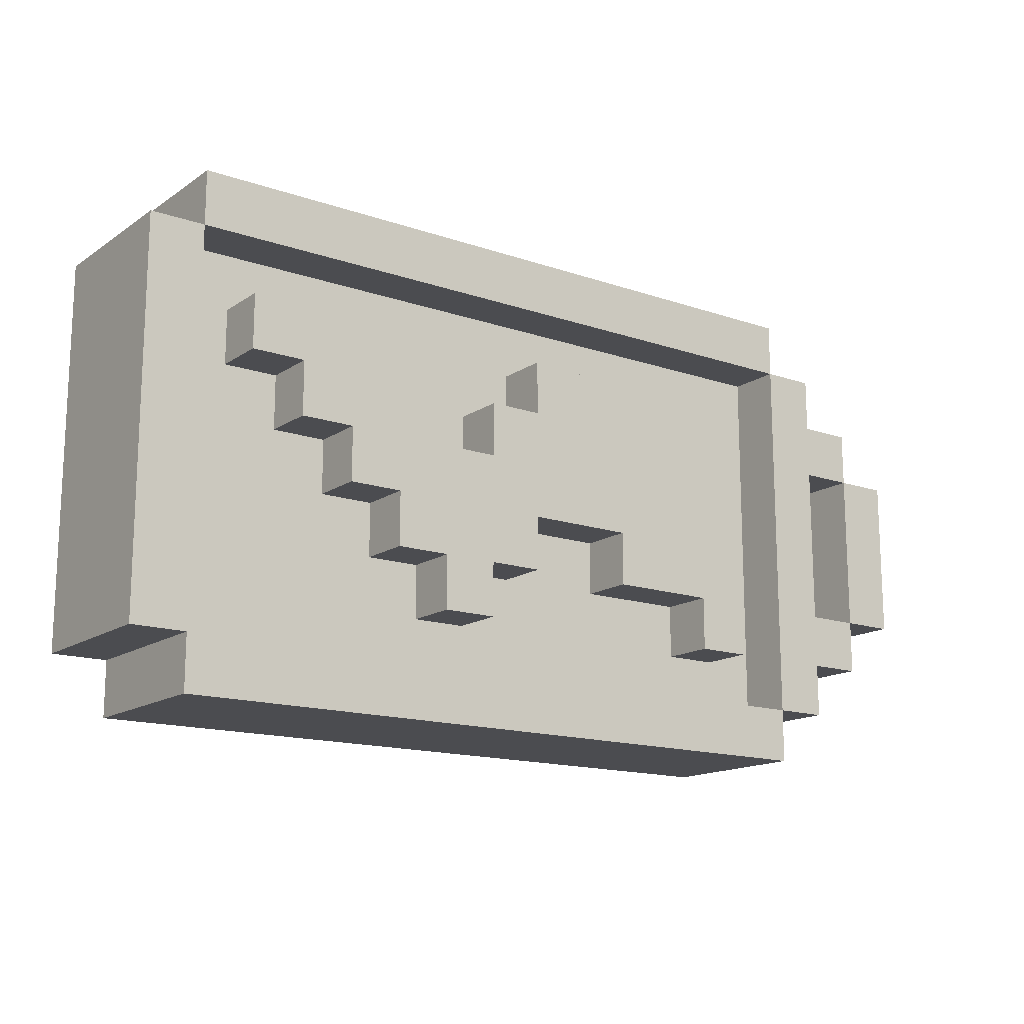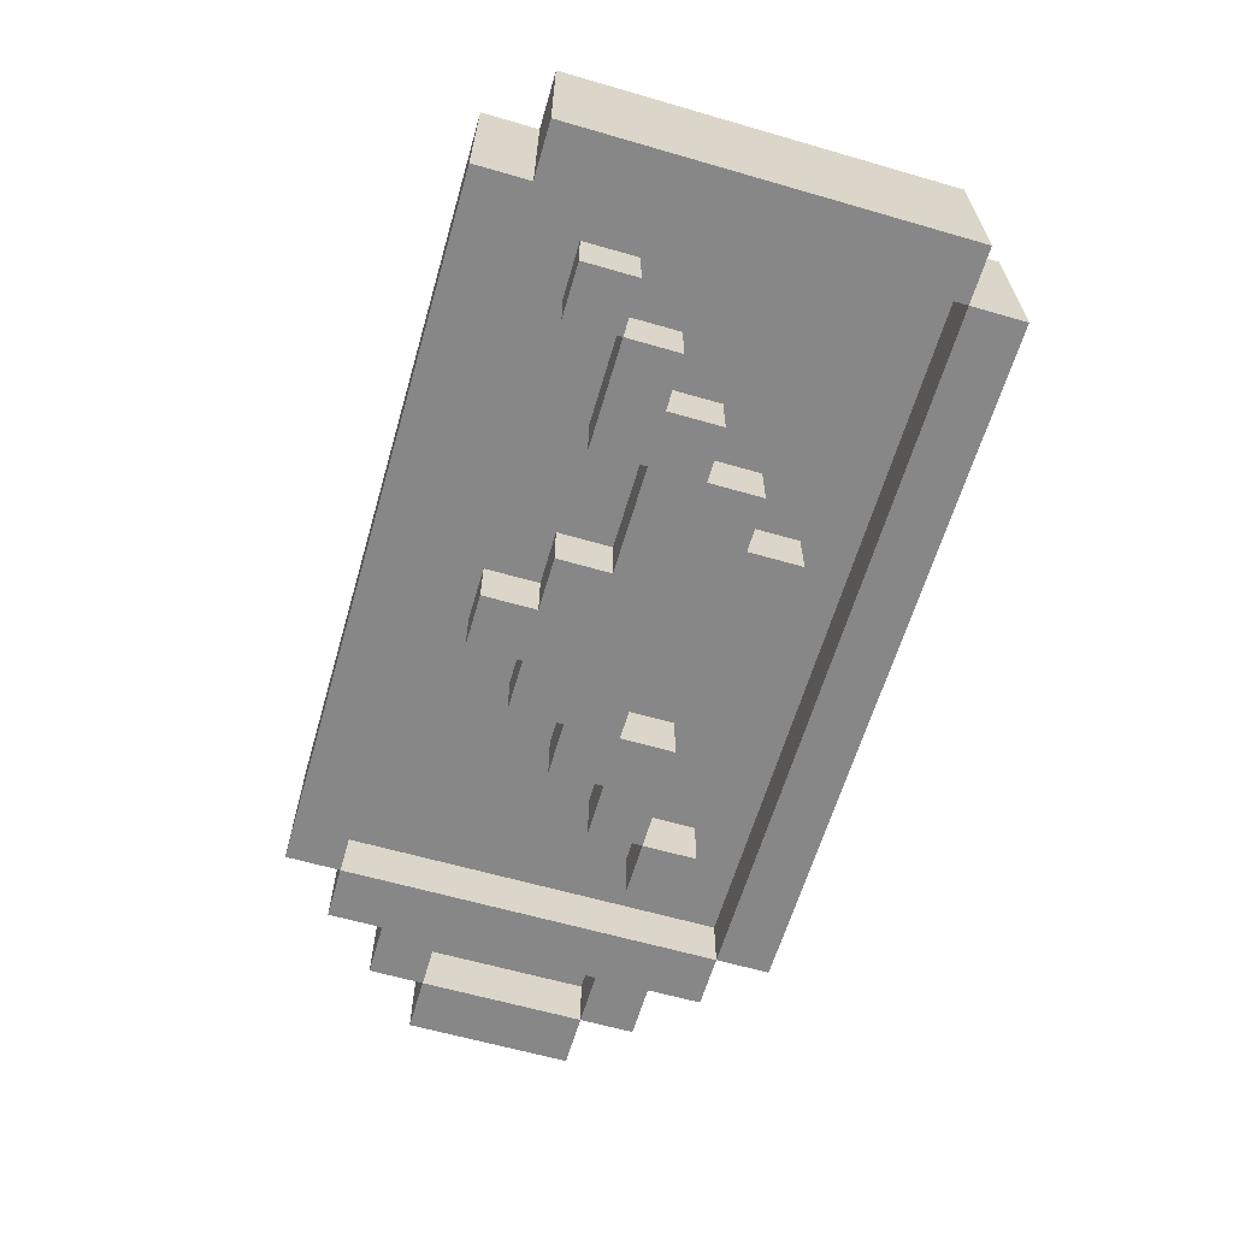
<metadata>
{"format":"obj","ext":"obj","renderer":"f3d","projection":"perspective","resolution":1024,"background":"white","views":[{"elev":-15.2,"azim":144.0,"up":"+Z"},{"elev":-62.5,"azim":73.7,"up":"+Y"}]}
</metadata>
<code>
o
v 1.3 1.2 -1
v 1.3 1.2 -1.3
v 1.3 1.5 -1
v 1.3 1.5 -1.3
v 1.4 1.2 -0.9
v 1.4 1.2 -1
v 1.4 1.2 -1.3
v 1.4 1.2 -1.4
v 1.4 1.5 -0.9
v 1.4 1.5 -1
v 1.4 1.5 -1.3
v 1.4 1.5 -1.4
v 1.5 1.2 -0.8
v 1.5 1.2 -0.9
v 1.5 1.2 -1
v 1.5 1.2 -1.3
v 1.5 1.2 -1.4
v 1.5 1.2 -1.5
v 1.5 1.3 -1
v 1.5 1.3 -1.3
v 1.5 1.4 -1
v 1.5 1.4 -1.3
v 1.5 1.5 -0.8
v 1.5 1.5 -0.9
v 1.5 1.5 -1
v 1.5 1.5 -1.3
v 1.5 1.5 -1.4
v 1.5 1.5 -1.5
v 1.6 1.2 -0.7
v 1.6 1.2 -0.8
v 1.6 1.2 -1.5
v 1.6 1.2 -1.6
v 1.6 1.5 -0.7
v 1.6 1.5 -0.8
v 1.6 1.5 -1.5
v 1.6 1.5 -1.6
v 1.7 1.2 -1.3
v 1.7 1.2 -1.4
v 1.7 1.3 -1.3
v 1.7 1.3 -1.4
v 1.7 1.4 -1.3
v 1.7 1.4 -1.4
v 1.7 1.5 -1.3
v 1.7 1.5 -1.4
v 1.8 1.2 -1.2
v 1.8 1.2 -1.3
v 1.8 1.3 -1.2
v 1.8 1.3 -1.3
v 1.8 1.4 -1.2
v 1.8 1.4 -1.3
v 1.8 1.5 -1.2
v 1.8 1.5 -1.3
v 1.9 1.2 -1.1
v 1.9 1.2 -1.2
v 1.9 1.3 -1.1
v 1.9 1.3 -1.2
v 1.9 1.4 -1.1
v 1.9 1.4 -1.2
v 1.9 1.5 -1.1
v 1.9 1.5 -1.2
v 2 1.2 -1
v 2 1.2 -1.1
v 2 1.3 -1
v 2 1.3 -1.1
v 2 1.4 -1
v 2 1.4 -1.1
v 2 1.5 -1
v 2 1.5 -1.1
v 2.1 1.2 -0.9
v 2.1 1.2 -1
v 2.1 1.3 -0.9
v 2.1 1.3 -1
v 2.1 1.4 -0.9
v 2.1 1.4 -1
v 2.1 1.5 -0.9
v 2.1 1.5 -1
v 2.2 1.2 -1.2
v 2.2 1.2 -1.3
v 2.2 1.3 -1.2
v 2.2 1.3 -1.3
v 2.2 1.4 -1.2
v 2.2 1.4 -1.3
v 2.2 1.5 -1.2
v 2.2 1.5 -1.3
v 2.3 1.2 -1.3
v 2.3 1.2 -1.4
v 2.3 1.3 -1.3
v 2.3 1.3 -1.4
v 2.3 1.4 -1.3
v 2.3 1.4 -1.4
v 2.3 1.5 -1.3
v 2.3 1.5 -1.4
v 2.5 1.2 -1
v 2.5 1.2 -1.1
v 2.5 1.3 -1
v 2.5 1.3 -1.1
v 2.5 1.4 -1
v 2.5 1.4 -1.1
v 2.5 1.5 -1
v 2.5 1.5 -1.1
v 2.7 1.2 -0.9
v 2.7 1.2 -1
v 2.7 1.3 -0.9
v 2.7 1.3 -1
v 2.7 1.4 -0.9
v 2.7 1.4 -1
v 2.7 1.5 -0.9
v 2.7 1.5 -1
v 2.9 1.2 -0.8
v 2.9 1.2 -1.5
v 2.9 1.3 -0.8
v 2.9 1.3 -1.5
v 2.9 1.4 -0.8
v 2.9 1.4 -1.5
v 2.9 1.5 -0.8
v 2.9 1.5 -1.5
v 1.4 1.2 -1
v 1.4 1.2 -1.3
v 1.4 1.3 -1
v 1.4 1.3 -1.3
v 1.4 1.4 -1
v 1.4 1.4 -1.3
v 1.4 1.5 -1
v 1.4 1.5 -1.3
v 1.6 1.2 -0.8
v 1.6 1.2 -1.5
v 1.6 1.3 -0.8
v 1.6 1.3 -1.5
v 1.6 1.4 -0.8
v 1.6 1.4 -1.5
v 1.6 1.5 -0.8
v 1.6 1.5 -1.5
v 1.8 1.2 -1.3
v 1.8 1.2 -1.4
v 1.8 1.3 -1.3
v 1.8 1.3 -1.4
v 1.8 1.4 -1.3
v 1.8 1.4 -1.4
v 1.8 1.5 -1.3
v 1.8 1.5 -1.4
v 2 1.2 -1.2
v 2 1.2 -1.3
v 2 1.3 -1.2
v 2 1.3 -1.3
v 2 1.4 -1.2
v 2 1.4 -1.3
v 2 1.5 -1.2
v 2 1.5 -1.3
v 2.2 1.2 -0.9
v 2.2 1.2 -1
v 2.2 1.3 -0.9
v 2.2 1.3 -1
v 2.2 1.4 -0.9
v 2.2 1.4 -1
v 2.2 1.5 -0.9
v 2.2 1.5 -1
v 2.3 1.2 -1
v 2.3 1.2 -1.1
v 2.3 1.3 -1
v 2.3 1.3 -1.1
v 2.3 1.4 -1
v 2.3 1.4 -1.1
v 2.3 1.5 -1
v 2.3 1.5 -1.1
v 2.4 1.2 -1.3
v 2.4 1.2 -1.4
v 2.4 1.3 -1.3
v 2.4 1.3 -1.4
v 2.4 1.4 -1.3
v 2.4 1.4 -1.4
v 2.4 1.5 -1.3
v 2.4 1.5 -1.4
v 2.5 1.2 -1.2
v 2.5 1.2 -1.3
v 2.5 1.3 -1.2
v 2.5 1.3 -1.3
v 2.5 1.4 -1.2
v 2.5 1.4 -1.3
v 2.5 1.5 -1.2
v 2.5 1.5 -1.3
v 2.6 1.2 -1.1
v 2.6 1.2 -1.2
v 2.6 1.3 -1.1
v 2.6 1.3 -1.2
v 2.6 1.4 -1.1
v 2.6 1.4 -1.2
v 2.6 1.5 -1.1
v 2.6 1.5 -1.2
v 2.7 1.2 -1
v 2.7 1.2 -1.1
v 2.7 1.3 -1
v 2.7 1.3 -1.1
v 2.7 1.4 -1
v 2.7 1.4 -1.1
v 2.7 1.5 -1
v 2.7 1.5 -1.1
v 2.8 1.2 -0.9
v 2.8 1.2 -1
v 2.8 1.3 -0.9
v 2.8 1.3 -1
v 2.8 1.4 -0.9
v 2.8 1.4 -1
v 2.8 1.5 -0.9
v 2.8 1.5 -1
v 2.9 1.2 -0.7
v 2.9 1.2 -0.8
v 2.9 1.2 -1.5
v 2.9 1.2 -1.6
v 2.9 1.5 -0.7
v 2.9 1.5 -0.8
v 2.9 1.5 -1.5
v 2.9 1.5 -1.6
v 3 1.2 -0.8
v 3 1.2 -1.5
v 3 1.5 -0.8
v 3 1.5 -1.5
v 1.6 1.2 -0.7
v 1.6 1.5 -0.7
v 2.9 1.2 -0.7
v 2.9 1.5 -0.7
v 1.5 1.2 -0.8
v 1.5 1.5 -0.8
v 1.6 1.2 -0.8
v 1.6 1.5 -0.8
v 2.9 1.2 -0.8
v 2.9 1.5 -0.8
v 3 1.2 -0.8
v 3 1.5 -0.8
v 1.4 1.2 -0.9
v 1.4 1.5 -0.9
v 1.5 1.2 -0.9
v 1.5 1.5 -0.9
v 2.1 1.2 -0.9
v 2.1 1.3 -0.9
v 2.1 1.4 -0.9
v 2.1 1.5 -0.9
v 2.2 1.2 -0.9
v 2.2 1.3 -0.9
v 2.2 1.4 -0.9
v 2.2 1.5 -0.9
v 2.7 1.2 -0.9
v 2.7 1.3 -0.9
v 2.7 1.4 -0.9
v 2.7 1.5 -0.9
v 2.8 1.2 -0.9
v 2.8 1.3 -0.9
v 2.8 1.4 -0.9
v 2.8 1.5 -0.9
v 1.3 1.2 -1
v 1.3 1.5 -1
v 1.4 1.2 -1
v 1.4 1.5 -1
v 2 1.2 -1
v 2 1.3 -1
v 2 1.4 -1
v 2 1.5 -1
v 2.1 1.2 -1
v 2.1 1.3 -1
v 2.1 1.4 -1
v 2.1 1.5 -1
v 2.2 1.2 -1
v 2.2 1.3 -1
v 2.2 1.4 -1
v 2.2 1.5 -1
v 2.3 1.2 -1
v 2.3 1.3 -1
v 2.3 1.4 -1
v 2.3 1.5 -1
v 2.5 1.2 -1
v 2.5 1.3 -1
v 2.5 1.4 -1
v 2.5 1.5 -1
v 2.7 1.2 -1
v 2.7 1.3 -1
v 2.7 1.4 -1
v 2.7 1.5 -1
v 1.9 1.2 -1.1
v 1.9 1.3 -1.1
v 1.9 1.4 -1.1
v 1.9 1.5 -1.1
v 2 1.2 -1.1
v 2 1.3 -1.1
v 2 1.4 -1.1
v 2 1.5 -1.1
v 2.3 1.2 -1.1
v 2.3 1.3 -1.1
v 2.3 1.4 -1.1
v 2.3 1.5 -1.1
v 2.5 1.2 -1.1
v 2.5 1.3 -1.1
v 2.5 1.4 -1.1
v 2.5 1.5 -1.1
v 1.8 1.2 -1.2
v 1.8 1.3 -1.2
v 1.8 1.4 -1.2
v 1.8 1.5 -1.2
v 1.9 1.2 -1.2
v 1.9 1.3 -1.2
v 1.9 1.4 -1.2
v 1.9 1.5 -1.2
v 1.4 1.2 -1.3
v 1.4 1.3 -1.3
v 1.4 1.4 -1.3
v 1.4 1.5 -1.3
v 1.5 1.2 -1.3
v 1.5 1.3 -1.3
v 1.5 1.4 -1.3
v 1.5 1.5 -1.3
v 1.7 1.2 -1.3
v 1.7 1.3 -1.3
v 1.7 1.4 -1.3
v 1.7 1.5 -1.3
v 1.8 1.2 -1.3
v 1.8 1.3 -1.3
v 1.8 1.4 -1.3
v 1.8 1.5 -1.3
v 1.6 1.2 -1.5
v 1.6 1.3 -1.5
v 1.6 1.4 -1.5
v 1.6 1.5 -1.5
v 2.9 1.2 -1.5
v 2.9 1.3 -1.5
v 2.9 1.4 -1.5
v 2.9 1.5 -1.5
v 1.6 1.2 -0.8
v 1.6 1.3 -0.8
v 1.6 1.4 -0.8
v 1.6 1.5 -0.8
v 2.9 1.2 -0.8
v 2.9 1.3 -0.8
v 2.9 1.4 -0.8
v 2.9 1.5 -0.8
v 1.4 1.2 -1
v 1.4 1.3 -1
v 1.4 1.4 -1
v 1.4 1.5 -1
v 1.5 1.2 -1
v 1.5 1.3 -1
v 1.5 1.4 -1
v 1.5 1.5 -1
v 2.7 1.2 -1
v 2.7 1.3 -1
v 2.7 1.4 -1
v 2.7 1.5 -1
v 2.8 1.2 -1
v 2.8 1.3 -1
v 2.8 1.4 -1
v 2.8 1.5 -1
v 2.6 1.2 -1.1
v 2.6 1.3 -1.1
v 2.6 1.4 -1.1
v 2.6 1.5 -1.1
v 2.7 1.2 -1.1
v 2.7 1.3 -1.1
v 2.7 1.4 -1.1
v 2.7 1.5 -1.1
v 2 1.2 -1.2
v 2 1.3 -1.2
v 2 1.4 -1.2
v 2 1.5 -1.2
v 2.2 1.2 -1.2
v 2.2 1.3 -1.2
v 2.2 1.4 -1.2
v 2.2 1.5 -1.2
v 2.5 1.2 -1.2
v 2.5 1.3 -1.2
v 2.5 1.4 -1.2
v 2.5 1.5 -1.2
v 2.6 1.2 -1.2
v 2.6 1.3 -1.2
v 2.6 1.4 -1.2
v 2.6 1.5 -1.2
v 1.3 1.2 -1.3
v 1.3 1.5 -1.3
v 1.4 1.2 -1.3
v 1.4 1.5 -1.3
v 1.8 1.2 -1.3
v 1.8 1.3 -1.3
v 1.8 1.4 -1.3
v 1.8 1.5 -1.3
v 2 1.2 -1.3
v 2 1.3 -1.3
v 2 1.4 -1.3
v 2 1.5 -1.3
v 2.2 1.2 -1.3
v 2.2 1.3 -1.3
v 2.2 1.4 -1.3
v 2.2 1.5 -1.3
v 2.3 1.2 -1.3
v 2.3 1.3 -1.3
v 2.3 1.4 -1.3
v 2.3 1.5 -1.3
v 2.4 1.2 -1.3
v 2.4 1.3 -1.3
v 2.4 1.4 -1.3
v 2.4 1.5 -1.3
v 2.5 1.2 -1.3
v 2.5 1.3 -1.3
v 2.5 1.4 -1.3
v 2.5 1.5 -1.3
v 1.4 1.2 -1.4
v 1.4 1.5 -1.4
v 1.5 1.2 -1.4
v 1.5 1.5 -1.4
v 1.7 1.2 -1.4
v 1.7 1.3 -1.4
v 1.7 1.4 -1.4
v 1.7 1.5 -1.4
v 1.8 1.2 -1.4
v 1.8 1.3 -1.4
v 1.8 1.4 -1.4
v 1.8 1.5 -1.4
v 2.3 1.2 -1.4
v 2.3 1.3 -1.4
v 2.3 1.4 -1.4
v 2.3 1.5 -1.4
v 2.4 1.2 -1.4
v 2.4 1.3 -1.4
v 2.4 1.4 -1.4
v 2.4 1.5 -1.4
v 1.5 1.2 -1.5
v 1.5 1.5 -1.5
v 1.6 1.2 -1.5
v 1.6 1.5 -1.5
v 2.9 1.2 -1.5
v 2.9 1.5 -1.5
v 3 1.2 -1.5
v 3 1.5 -1.5
v 1.6 1.2 -1.6
v 1.6 1.5 -1.6
v 2.9 1.2 -1.6
v 2.9 1.5 -1.6
v 1.6 1.2 -0.7
v 2.9 1.2 -0.7
v 1.5 1.2 -0.8
v 1.6 1.2 -0.8
v 2.9 1.2 -0.8
v 3 1.2 -0.8
v 1.4 1.2 -0.9
v 1.5 1.2 -0.9
v 2.1 1.2 -0.9
v 2.2 1.2 -0.9
v 2.7 1.2 -0.9
v 2.8 1.2 -0.9
v 1.3 1.2 -1
v 1.4 1.2 -1
v 1.5 1.2 -1
v 2 1.2 -1
v 2.1 1.2 -1
v 2.2 1.2 -1
v 2.3 1.2 -1
v 2.5 1.2 -1
v 2.7 1.2 -1
v 2.8 1.2 -1
v 1.9 1.2 -1.1
v 2 1.2 -1.1
v 2.3 1.2 -1.1
v 2.5 1.2 -1.1
v 2.6 1.2 -1.1
v 2.7 1.2 -1.1
v 1.8 1.2 -1.2
v 1.9 1.2 -1.2
v 2 1.2 -1.2
v 2.2 1.2 -1.2
v 2.5 1.2 -1.2
v 2.6 1.2 -1.2
v 1.3 1.2 -1.3
v 1.4 1.2 -1.3
v 1.5 1.2 -1.3
v 1.7 1.2 -1.3
v 1.8 1.2 -1.3
v 2 1.2 -1.3
v 2.2 1.2 -1.3
v 2.3 1.2 -1.3
v 2.4 1.2 -1.3
v 2.5 1.2 -1.3
v 1.4 1.2 -1.4
v 1.5 1.2 -1.4
v 1.7 1.2 -1.4
v 1.8 1.2 -1.4
v 2.3 1.2 -1.4
v 2.4 1.2 -1.4
v 1.5 1.2 -1.5
v 1.6 1.2 -1.5
v 2.9 1.2 -1.5
v 3 1.2 -1.5
v 1.6 1.2 -1.6
v 2.9 1.2 -1.6
v 1.6 1.3 -0.8
v 2.9 1.3 -0.8
v 2.1 1.3 -0.9
v 2.2 1.3 -0.9
v 2.7 1.3 -0.9
v 2.8 1.3 -0.9
v 1.4 1.3 -1
v 1.5 1.3 -1
v 2 1.3 -1
v 2.1 1.3 -1
v 2.2 1.3 -1
v 2.3 1.3 -1
v 2.5 1.3 -1
v 2.7 1.3 -1
v 2.8 1.3 -1
v 1.9 1.3 -1.1
v 2 1.3 -1.1
v 2.3 1.3 -1.1
v 2.5 1.3 -1.1
v 2.6 1.3 -1.1
v 2.7 1.3 -1.1
v 1.8 1.3 -1.2
v 1.9 1.3 -1.2
v 2 1.3 -1.2
v 2.2 1.3 -1.2
v 2.5 1.3 -1.2
v 2.6 1.3 -1.2
v 1.4 1.3 -1.3
v 1.5 1.3 -1.3
v 1.7 1.3 -1.3
v 1.8 1.3 -1.3
v 2 1.3 -1.3
v 2.2 1.3 -1.3
v 2.3 1.3 -1.3
v 2.4 1.3 -1.3
v 2.5 1.3 -1.3
v 1.7 1.3 -1.4
v 1.8 1.3 -1.4
v 2.3 1.3 -1.4
v 2.4 1.3 -1.4
v 1.6 1.3 -1.5
v 2.9 1.3 -1.5
v 1.6 1.4 -0.8
v 2.9 1.4 -0.8
v 2.1 1.4 -0.9
v 2.2 1.4 -0.9
v 2.7 1.4 -0.9
v 2.8 1.4 -0.9
v 1.4 1.4 -1
v 1.5 1.4 -1
v 2 1.4 -1
v 2.1 1.4 -1
v 2.2 1.4 -1
v 2.3 1.4 -1
v 2.5 1.4 -1
v 2.7 1.4 -1
v 2.8 1.4 -1
v 1.9 1.4 -1.1
v 2 1.4 -1.1
v 2.3 1.4 -1.1
v 2.5 1.4 -1.1
v 2.6 1.4 -1.1
v 2.7 1.4 -1.1
v 1.8 1.4 -1.2
v 1.9 1.4 -1.2
v 2 1.4 -1.2
v 2.2 1.4 -1.2
v 2.5 1.4 -1.2
v 2.6 1.4 -1.2
v 1.4 1.4 -1.3
v 1.5 1.4 -1.3
v 1.7 1.4 -1.3
v 1.8 1.4 -1.3
v 2 1.4 -1.3
v 2.2 1.4 -1.3
v 2.3 1.4 -1.3
v 2.4 1.4 -1.3
v 2.5 1.4 -1.3
v 1.7 1.4 -1.4
v 1.8 1.4 -1.4
v 2.3 1.4 -1.4
v 2.4 1.4 -1.4
v 1.6 1.4 -1.5
v 2.9 1.4 -1.5
v 1.6 1.5 -0.7
v 2.9 1.5 -0.7
v 1.5 1.5 -0.8
v 1.6 1.5 -0.8
v 2.9 1.5 -0.8
v 3 1.5 -0.8
v 1.4 1.5 -0.9
v 1.5 1.5 -0.9
v 2.1 1.5 -0.9
v 2.2 1.5 -0.9
v 2.7 1.5 -0.9
v 2.8 1.5 -0.9
v 1.3 1.5 -1
v 1.4 1.5 -1
v 1.5 1.5 -1
v 2 1.5 -1
v 2.1 1.5 -1
v 2.2 1.5 -1
v 2.3 1.5 -1
v 2.5 1.5 -1
v 2.7 1.5 -1
v 2.8 1.5 -1
v 1.9 1.5 -1.1
v 2 1.5 -1.1
v 2.3 1.5 -1.1
v 2.5 1.5 -1.1
v 2.6 1.5 -1.1
v 2.7 1.5 -1.1
v 1.8 1.5 -1.2
v 1.9 1.5 -1.2
v 2 1.5 -1.2
v 2.2 1.5 -1.2
v 2.5 1.5 -1.2
v 2.6 1.5 -1.2
v 1.3 1.5 -1.3
v 1.4 1.5 -1.3
v 1.5 1.5 -1.3
v 1.7 1.5 -1.3
v 1.8 1.5 -1.3
v 2 1.5 -1.3
v 2.2 1.5 -1.3
v 2.3 1.5 -1.3
v 2.4 1.5 -1.3
v 2.5 1.5 -1.3
v 1.4 1.5 -1.4
v 1.5 1.5 -1.4
v 1.7 1.5 -1.4
v 1.8 1.5 -1.4
v 2.3 1.5 -1.4
v 2.4 1.5 -1.4
v 1.5 1.5 -1.5
v 1.6 1.5 -1.5
v 2.9 1.5 -1.5
v 3 1.5 -1.5
v 1.6 1.5 -1.6
v 2.9 1.5 -1.6
f 3 2 1
f 4 2 3
f 9 6 5
f 10 6 9
f 11 8 7
f 12 8 11
f 19 16 15
f 20 16 19
f 23 14 13
f 24 14 23
f 25 22 21
f 26 22 25
f 27 18 17
f 28 18 27
f 33 30 29
f 34 30 33
f 35 32 31
f 36 32 35
f 39 38 37
f 40 38 39
f 43 42 41
f 44 42 43
f 47 46 45
f 48 46 47
f 51 50 49
f 52 50 51
f 55 54 53
f 56 54 55
f 59 58 57
f 60 58 59
f 63 62 61
f 64 62 63
f 67 66 65
f 68 66 67
f 71 70 69
f 72 70 71
f 75 74 73
f 76 74 75
f 79 78 77
f 80 78 79
f 83 82 81
f 84 82 83
f 87 86 85
f 88 86 87
f 91 90 89
f 92 90 91
f 95 94 93
f 96 94 95
f 99 98 97
f 100 98 99
f 103 102 101
f 104 102 103
f 107 106 105
f 108 106 107
f 111 110 109
f 112 110 111
f 115 114 113
f 116 114 115
f 117 118 119
f 119 118 120
f 121 122 123
f 123 122 124
f 125 126 127
f 127 126 128
f 129 130 131
f 131 130 132
f 133 134 135
f 135 134 136
f 137 138 139
f 139 138 140
f 141 142 143
f 143 142 144
f 145 146 147
f 147 146 148
f 149 150 151
f 151 150 152
f 153 154 155
f 155 154 156
f 157 158 159
f 159 158 160
f 161 162 163
f 163 162 164
f 165 166 167
f 167 166 168
f 169 170 171
f 171 170 172
f 173 174 175
f 175 174 176
f 177 178 179
f 179 178 180
f 181 182 183
f 183 182 184
f 185 186 187
f 187 186 188
f 189 190 191
f 191 190 192
f 193 194 195
f 195 194 196
f 197 198 199
f 199 198 200
f 201 202 203
f 203 202 204
f 205 206 209
f 209 206 210
f 207 208 211
f 211 208 212
f 213 214 215
f 215 214 216
f 219 218 217
f 220 218 219
f 223 222 221
f 224 222 223
f 227 226 225
f 228 226 227
f 231 230 229
f 232 230 231
f 237 234 233
f 238 234 237
f 239 236 235
f 240 236 239
f 245 242 241
f 246 242 245
f 247 244 243
f 248 244 247
f 251 250 249
f 252 250 251
f 257 254 253
f 258 254 257
f 259 256 255
f 260 256 259
f 265 262 261
f 266 262 265
f 267 264 263
f 268 264 267
f 273 270 269
f 274 270 273
f 275 272 271
f 276 272 275
f 281 278 277
f 282 278 281
f 283 280 279
f 284 280 283
f 289 286 285
f 290 286 289
f 291 288 287
f 292 288 291
f 297 294 293
f 298 294 297
f 299 296 295
f 300 296 299
f 305 302 301
f 306 302 305
f 307 304 303
f 308 304 307
f 313 310 309
f 314 310 313
f 315 312 311
f 316 312 315
f 321 318 317
f 322 318 321
f 323 320 319
f 324 320 323
f 325 326 329
f 329 326 330
f 327 328 331
f 331 328 332
f 333 334 337
f 337 334 338
f 335 336 339
f 339 336 340
f 341 342 345
f 345 342 346
f 343 344 347
f 347 344 348
f 349 350 353
f 353 350 354
f 351 352 355
f 355 352 356
f 357 358 361
f 361 358 362
f 359 360 363
f 363 360 364
f 365 366 369
f 369 366 370
f 367 368 371
f 371 368 372
f 373 374 375
f 375 374 376
f 377 378 381
f 381 378 382
f 379 380 383
f 383 380 384
f 385 386 389
f 389 386 390
f 387 388 391
f 391 388 392
f 393 394 397
f 397 394 398
f 395 396 399
f 399 396 400
f 401 402 403
f 403 402 404
f 405 406 409
f 409 406 410
f 407 408 411
f 411 408 412
f 413 414 417
f 417 414 418
f 415 416 419
f 419 416 420
f 421 422 423
f 423 422 424
f 425 426 427
f 427 426 428
f 429 430 431
f 431 430 432
f 436 434 433
f 437 434 436
f 440 436 435
f 446 440 439
f 447 436 440
f 447 440 446
f 449 442 441
f 450 442 449
f 453 444 443
f 454 444 453
f 456 451 450
f 456 449 448
f 456 450 449
f 457 451 456
f 458 453 452
f 459 453 458
f 460 453 459
f 462 457 456
f 462 456 455
f 462 459 458
f 462 458 457
f 463 459 462
f 464 459 463
f 465 459 464
f 466 459 465
f 467 446 445
f 468 446 467
f 469 436 447
f 471 462 461
f 471 463 462
f 472 463 471
f 473 465 464
f 474 465 473
f 475 465 474
f 476 465 475
f 477 469 468
f 478 436 469
f 478 469 477
f 479 471 470
f 480 471 479
f 481 475 474
f 482 475 481
f 483 436 478
f 484 436 483
f 485 438 437
f 486 438 485
f 487 485 484
f 488 485 487
f 491 490 489
f 492 490 491
f 493 490 492
f 494 490 493
f 497 491 489
f 498 491 497
f 499 493 492
f 500 493 499
f 501 493 500
f 502 493 501
f 503 490 494
f 504 497 489
f 505 497 504
f 506 501 500
f 507 501 506
f 509 503 502
f 510 504 489
f 511 504 510
f 515 509 508
f 516 496 495
f 517 496 516
f 518 510 489
f 519 510 518
f 520 513 512
f 521 513 520
f 524 515 514
f 525 518 489
f 526 522 521
f 526 520 519
f 526 521 520
f 527 522 526
f 528 524 523
f 529 525 489
f 529 528 527
f 529 527 526
f 529 526 525
f 530 524 528
f 530 528 529
f 530 490 503
f 530 503 509
f 530 515 524
f 530 509 515
f 531 532 533
f 533 532 534
f 534 532 535
f 535 532 536
f 531 533 539
f 539 533 540
f 534 535 541
f 541 535 542
f 542 535 543
f 543 535 544
f 536 532 545
f 531 539 546
f 546 539 547
f 542 543 548
f 548 543 549
f 544 545 551
f 531 546 552
f 552 546 553
f 550 551 557
f 537 538 558
f 558 538 559
f 531 552 560
f 560 552 561
f 554 555 562
f 562 555 563
f 556 557 566
f 531 560 567
f 563 564 568
f 561 562 568
f 562 563 568
f 568 564 569
f 565 566 570
f 531 567 571
f 569 570 571
f 568 569 571
f 567 568 571
f 570 566 572
f 571 570 572
f 545 532 572
f 551 545 572
f 566 557 572
f 557 551 572
f 573 574 576
f 576 574 577
f 575 576 580
f 579 580 586
f 580 576 587
f 586 580 587
f 581 582 589
f 589 582 590
f 583 584 593
f 593 584 594
f 590 591 596
f 588 589 596
f 589 590 596
f 596 591 597
f 592 593 598
f 598 593 599
f 599 593 600
f 596 597 602
f 595 596 602
f 598 599 602
f 597 598 602
f 602 599 603
f 603 599 604
f 604 599 605
f 605 599 606
f 585 586 607
f 607 586 608
f 587 576 609
f 601 602 611
f 602 603 611
f 611 603 612
f 604 605 613
f 613 605 614
f 614 605 615
f 615 605 616
f 608 609 617
f 609 576 618
f 617 609 618
f 610 611 619
f 619 611 620
f 614 615 621
f 621 615 622
f 618 576 623
f 623 576 624
f 577 578 625
f 625 578 626
f 624 625 627
f 627 625 628

</code>
